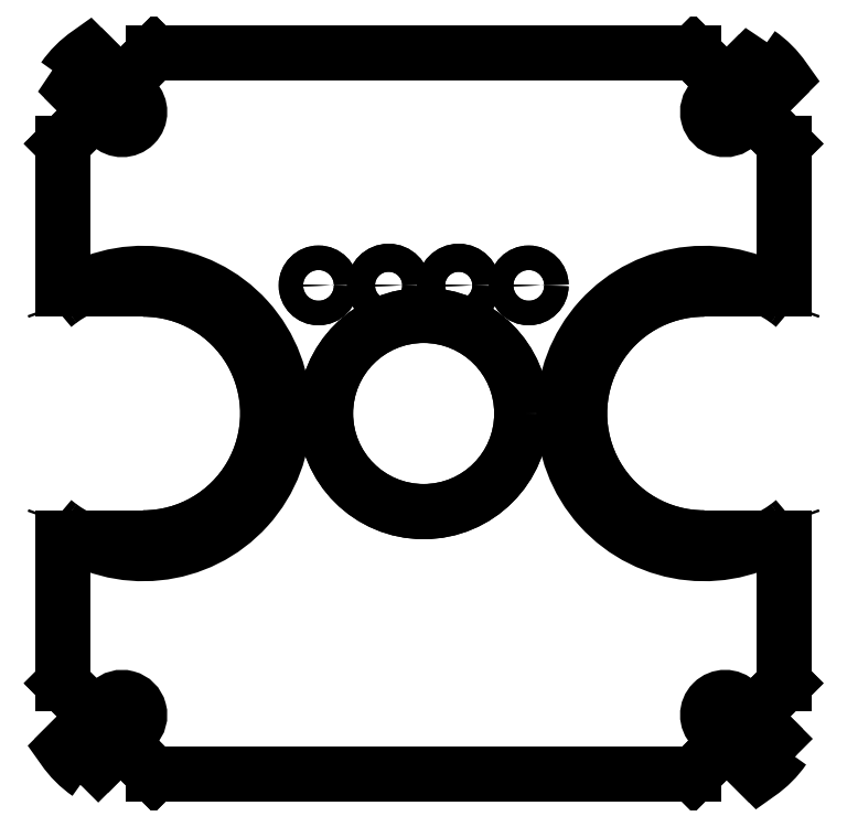
<metadata>
{"format":"dxf","ext":"dxf","renderer":"ezdxf+matplotlib","layout":"modelspace","background":"white","min_lineweight":24,"dpi":150}
</metadata>
<code>
0
SECTION
2
ENTITIES
0
LINE
8
0
10
10.3
20
7.7
30
-8.363e-09
11
7.7
21
10.3
31
-8.363e-09
0
LINE
8
0
10
7.7
20
10.3
30
-8.363e-09
11
-7.7
21
10.3
31
-8.363e-09
0
LINE
8
0
10
-7.7
20
10.3
30
-8.363e-09
11
-10.3
21
7.7
31
-8.363e-09
0
LINE
8
0
10
-10.3
20
7.7
30
-8.363e-09
11
-10.3
21
3.55
31
-8.363e-09
0
LINE
8
0
10
-10.3
20
3.55
30
-8.363e-09
11
-8
21
3.55
31
-8.363e-09
0
ARC
8
0
10
-8
20
2.22e-16
30
-8.363e-09
40
3.55
210
0
220
0
230
1
50
-90
51
90
0
LINE
8
0
10
-8
20
-3.55
30
-8.363e-09
11
-10.3
21
-3.55
31
-8.363e-09
0
LINE
8
0
10
-10.3
20
-3.55
30
-8.363e-09
11
-10.3
21
-7.7
31
-8.363e-09
0
LINE
8
0
10
-10.3
20
-7.7
30
-8.363e-09
11
-7.7
21
-10.3
31
-8.363e-09
0
LINE
8
0
10
-7.7
20
-10.3
30
-8.363e-09
11
7.7
21
-10.3
31
-8.363e-09
0
LINE
8
0
10
7.7
20
-10.3
30
-8.363e-09
11
10.3
21
-7.7
31
-8.363e-09
0
LINE
8
0
10
10.3
20
-7.7
30
-8.363e-09
11
10.3
21
-3.55
31
-8.363e-09
0
LINE
8
0
10
10.3
20
-3.55
30
-8.363e-09
11
8
21
-3.55
31
-8.363e-09
0
ARC
8
0
10
8
20
-2.22e-16
30
-8.363e-09
40
3.55
210
0
220
-0
230
1
50
90
51
270
0
LINE
8
0
10
8
20
3.55
30
-8.363e-09
11
10.3
21
3.55
31
-8.363e-09
0
LINE
8
0
10
10.3
20
3.55
30
-8.363e-09
11
10.3
21
7.7
31
-8.363e-09
0
CIRCLE
8
0
10
3
20
3.656
30
-8.363e-09
40
0.35
210
0
220
0
230
1
0
CIRCLE
8
0
10
0
20
0
30
0
40
2.8
210
0
220
0
230
1
0
CIRCLE
8
0
10
1
20
3.656
30
-8.363e-09
40
0.4
210
0
220
0
230
1
0
CIRCLE
8
0
10
-1
20
3.656
30
-8.363e-09
40
0.4
210
0
220
0
230
1
0
CIRCLE
8
0
10
-3
20
3.656
30
-8.363e-09
40
0.35
210
0
220
0
230
1
0
LINE
8
0
10
10.3
20
7.7
30
0
11
7.7
21
10.3
31
0
0
LINE
8
0
10
7.7
20
10.3
30
0
11
-7.7
21
10.3
31
0
0
LINE
8
0
10
-7.7
20
10.3
30
0
11
-10.3
21
7.7
31
0
0
LINE
8
0
10
-10.3
20
7.7
30
0
11
-10.3
21
3.55
31
0
0
LINE
8
0
10
-10.3
20
3.55
30
0
11
-8
21
3.55
31
0
0
ARC
8
0
10
-8
20
-2.776e-16
30
0
40
3.55
210
0
220
0
230
1
50
-90
51
90
0
LINE
8
0
10
-8
20
-3.55
30
0
11
-10.3
21
-3.55
31
0
0
LINE
8
0
10
-10.3
20
-3.55
30
0
11
-10.3
21
-7.7
31
0
0
LINE
8
0
10
-10.3
20
-7.7
30
0
11
-7.7
21
-10.3
31
0
0
LINE
8
0
10
-7.7
20
-10.3
30
0
11
7.7
21
-10.3
31
0
0
LINE
8
0
10
7.7
20
-10.3
30
0
11
10.3
21
-7.7
31
0
0
LINE
8
0
10
10.3
20
-7.7
30
0
11
10.3
21
-3.55
31
0
0
LINE
8
0
10
10.3
20
-3.55
30
0
11
8
21
-3.55
31
0
0
ARC
8
0
10
8
20
2.776e-16
30
0
40
3.55
210
0
220
-0
230
1
50
90
51
270
0
LINE
8
0
10
8
20
3.55
30
0
11
10.3
21
3.55
31
0
0
LINE
8
0
10
10.3
20
3.55
30
0
11
10.3
21
7.7
31
0
0
CIRCLE
8
0
10
3
20
3.656
30
0
40
0.35
210
0
220
0
230
1
0
CIRCLE
8
0
10
0
20
0
30
0
40
2.8
210
0
220
0
230
1
0
CIRCLE
8
0
10
1
20
3.656
30
0
40
0.4
210
0
220
0
230
1
0
CIRCLE
8
0
10
-1
20
3.656
30
0
40
0.4
210
0
220
0
230
1
0
CIRCLE
8
0
10
-3
20
3.656
30
0
40
0.35
210
0
220
0
230
1
0
LWPOLYLINE
8
0
90
4
70
1
43
0
10
-9.566
20
-10.27
42
-0.09132
10
-10.27
20
-9.566
10
-8.958
20
-8.251
42
-1
10
-8.251
20
-8.958
0
LWPOLYLINE
8
0
90
4
70
1
43
0
10
10.27
20
-9.566
42
-0.09132
10
9.566
20
-10.27
10
8.251
20
-8.958
42
-1
10
8.958
20
-8.251
0
LWPOLYLINE
8
0
90
4
70
1
43
0
10
-10.27
20
9.566
42
-0.09132
10
-9.566
20
10.27
10
-8.251
20
8.958
42
-1
10
-8.958
20
8.251
0
LWPOLYLINE
8
0
90
4
70
1
43
0
10
9.566
20
10.27
42
-0.09132
10
10.27
20
9.566
10
8.958
20
8.251
42
-1
10
8.251
20
8.958
0
LWPOLYLINE
8
0
90
4
70
1
43
0
10
9.485
20
8.778
10
9.993
20
9.286
42
0.1066
10
9.286
20
9.993
10
8.778
20
9.485
42
1
0
LWPOLYLINE
8
0
90
4
70
1
43
0
10
-8.778
20
9.485
10
-9.286
20
9.993
42
0.1066
10
-9.993
20
9.286
10
-9.485
20
8.778
42
1
0
LINE
8
0
10
-9.993
20
-9.286
30
0
11
-9.485
21
-8.778
31
0
0
ARC
8
0
10
-9.131
20
-9.131
30
0
40
0.5
210
0
220
0
230
1
50
-45
51
135
0
LINE
8
0
10
-8.778
20
-9.485
30
0
11
-9.286
21
-9.993
31
0
0
ARC
8
0
10
-8
20
-8
30
0
40
2.372
210
0
220
0
230
1
50
212.8
51
237.2
0
LINE
8
0
10
9.286
20
-9.993
30
0
11
8.778
21
-9.485
31
0
0
ARC
8
0
10
9.131
20
-9.131
30
0
40
0.5
210
0
220
-0
230
1
50
45
51
225
0
LINE
8
0
10
9.485
20
-8.778
30
0
11
9.993
21
-9.286
31
0
0
ARC
8
0
10
8
20
-8
30
0
40
2.372
210
0
220
0
230
1
50
302.8
51
327.2
0
SPLINE
8
0
70
0
71
3
72
12
73
8
74
0
42
1e-09
43
1e-10
44
1e-10
40
-0.1542
40
-0.1542
40
-0.1542
40
-0.1542
40
-0.1538
40
-0.1538
40
-0.14
40
-0.14
40
-0.1293
40
-0.1293
40
-0.1293
40
-0.1293
10
-10.37
20
-3.224
30
0
10
-10.37
20
-3.224
30
0
10
-10.37
20
-3.223
30
0
10
-10.41
20
-3.195
30
0
10
-10.45
20
-3.165
30
0
10
-10.51
20
-3.112
30
0
10
-10.54
20
-3.09
30
0
10
-10.56
20
-3.07
30
0
0
SPLINE
8
0
70
0
71
3
72
14
73
10
74
0
42
1e-09
43
1e-10
44
1e-10
40
0
40
0
40
0
40
0
40
0.3333
40
0.3333
40
0.3333
40
0.6667
40
0.6667
40
0.6667
40
1
40
1
40
1
40
1
10
-10.56
20
-3.07
30
0
10
-10.56
20
-3.062
30
0
10
-10.56
20
-3.055
30
0
10
-10.55
20
-3.047
30
0
10
-10.55
20
-3.039
30
0
10
-10.55
20
-3.031
30
0
10
-10.54
20
-3.023
30
0
10
-10.54
20
-3.016
30
0
10
-10.54
20
-3.008
30
0
10
-10.54
20
-3
30
0
0
SPLINE
8
0
70
0
71
3
72
14
73
10
74
0
42
1e-09
43
1e-10
44
1e-10
40
0
40
0
40
0
40
0
40
0.3333
40
0.3333
40
0.3333
40
0.6667
40
0.6667
40
0.6667
40
1
40
1
40
1
40
1
10
-10.54
20
3
30
0
10
-10.54
20
3.008
30
0
10
-10.54
20
3.016
30
0
10
-10.54
20
3.023
30
0
10
-10.55
20
3.031
30
0
10
-10.55
20
3.039
30
0
10
-10.55
20
3.047
30
0
10
-10.56
20
3.055
30
0
10
-10.56
20
3.062
30
0
10
-10.56
20
3.07
30
0
0
SPLINE
8
0
70
0
71
3
72
12
73
8
74
0
42
1e-09
43
1e-10
44
1e-10
40
0.1293
40
0.1293
40
0.1293
40
0.1293
40
0.14
40
0.14
40
0.1538
40
0.1538
40
0.1542
40
0.1542
40
0.1542
40
0.1542
10
-10.56
20
3.07
30
0
10
-10.54
20
3.09
30
0
10
-10.51
20
3.112
30
0
10
-10.45
20
3.165
30
0
10
-10.41
20
3.195
30
0
10
-10.37
20
3.223
30
0
10
-10.37
20
3.224
30
0
10
-10.37
20
3.224
30
0
0
ARC
8
0
10
-8
20
0
30
0
40
4
210
0
220
0
230
1
50
-126.3
51
126.3
0
SPLINE
8
0
70
0
71
3
72
12
73
8
74
0
42
1e-09
43
1e-10
44
1e-10
40
-0.1542
40
-0.1542
40
-0.1542
40
-0.1542
40
-0.1538
40
-0.1538
40
-0.14
40
-0.14
40
-0.1293
40
-0.1293
40
-0.1293
40
-0.1293
10
10.37
20
3.224
30
0
10
10.37
20
3.224
30
0
10
10.37
20
3.223
30
0
10
10.41
20
3.195
30
0
10
10.45
20
3.165
30
0
10
10.51
20
3.112
30
0
10
10.54
20
3.09
30
0
10
10.56
20
3.07
30
0
0
SPLINE
8
0
70
0
71
3
72
10
73
6
74
0
42
1e-09
43
1e-10
44
1e-10
40
0
40
0
40
0
40
0
40
0.3333
40
0.6667
40
1
40
1
40
1
40
1
10
10.56
20
3.07
30
0
10
10.56
20
3.062
30
0
10
10.55
20
3.047
30
0
10
10.54
20
3.023
30
0
10
10.54
20
3.008
30
0
10
10.54
20
3
30
0
0
SPLINE
8
0
70
0
71
3
72
10
73
6
74
0
42
1e-09
43
1e-10
44
1e-10
40
0
40
0
40
0
40
0
40
0.3333
40
0.6667
40
1
40
1
40
1
40
1
10
10.54
20
-3
30
0
10
10.54
20
-3.008
30
0
10
10.54
20
-3.023
30
0
10
10.55
20
-3.047
30
0
10
10.56
20
-3.062
30
0
10
10.56
20
-3.07
30
0
0
SPLINE
8
0
70
0
71
3
72
12
73
8
74
0
42
1e-09
43
1e-10
44
1e-10
40
0.1293
40
0.1293
40
0.1293
40
0.1293
40
0.14
40
0.14
40
0.1538
40
0.1538
40
0.1542
40
0.1542
40
0.1542
40
0.1542
10
10.56
20
-3.07
30
0
10
10.54
20
-3.09
30
0
10
10.51
20
-3.112
30
0
10
10.45
20
-3.165
30
0
10
10.41
20
-3.195
30
0
10
10.37
20
-3.223
30
0
10
10.37
20
-3.224
30
0
10
10.37
20
-3.224
30
0
0
ARC
8
0
10
8
20
-1.11e-15
30
0
40
4
210
0
220
-0
230
1
50
53.72
51
306.3
0
ENDSEC
0
EOF

</code>
